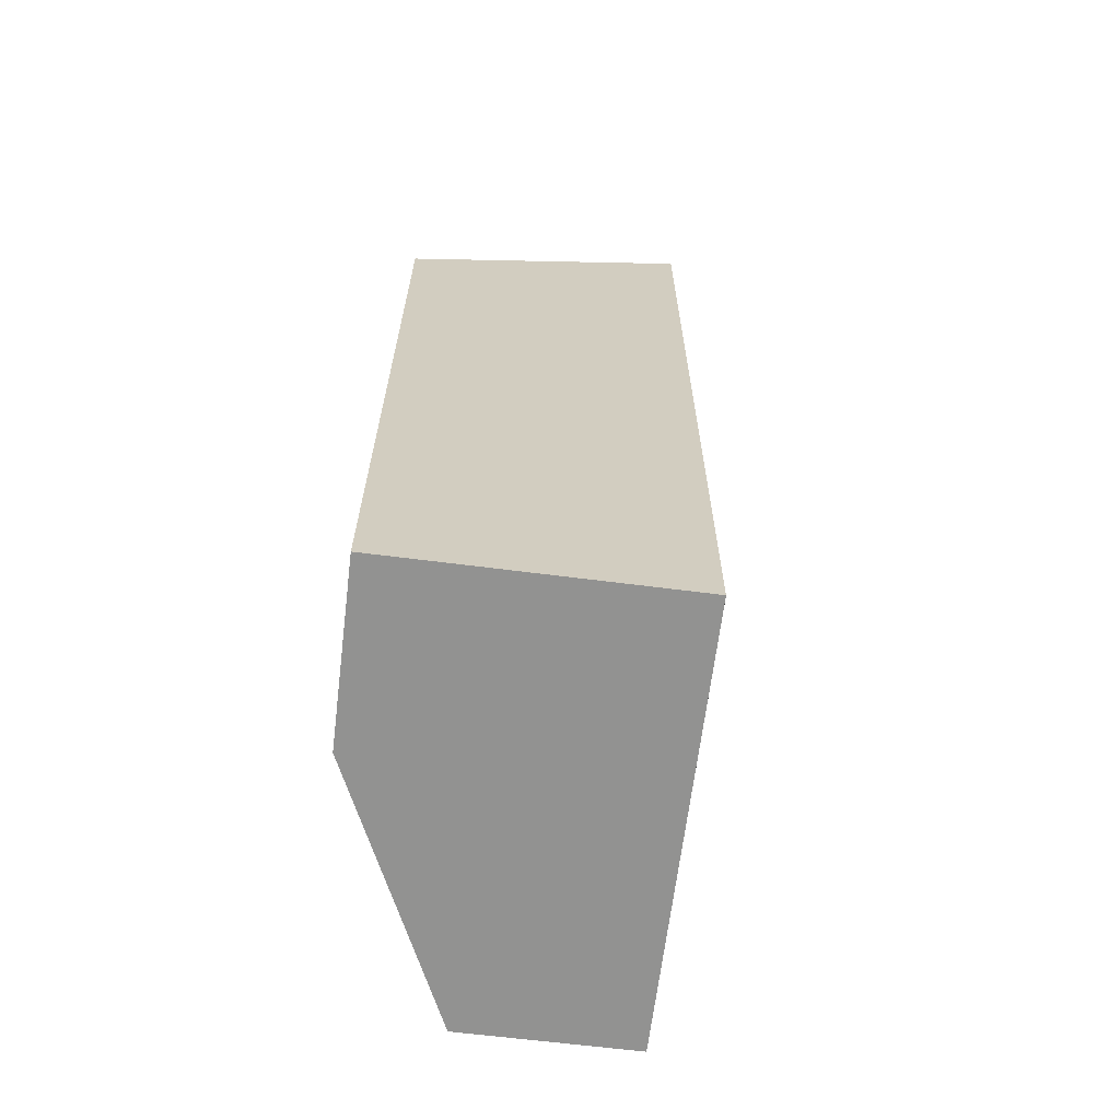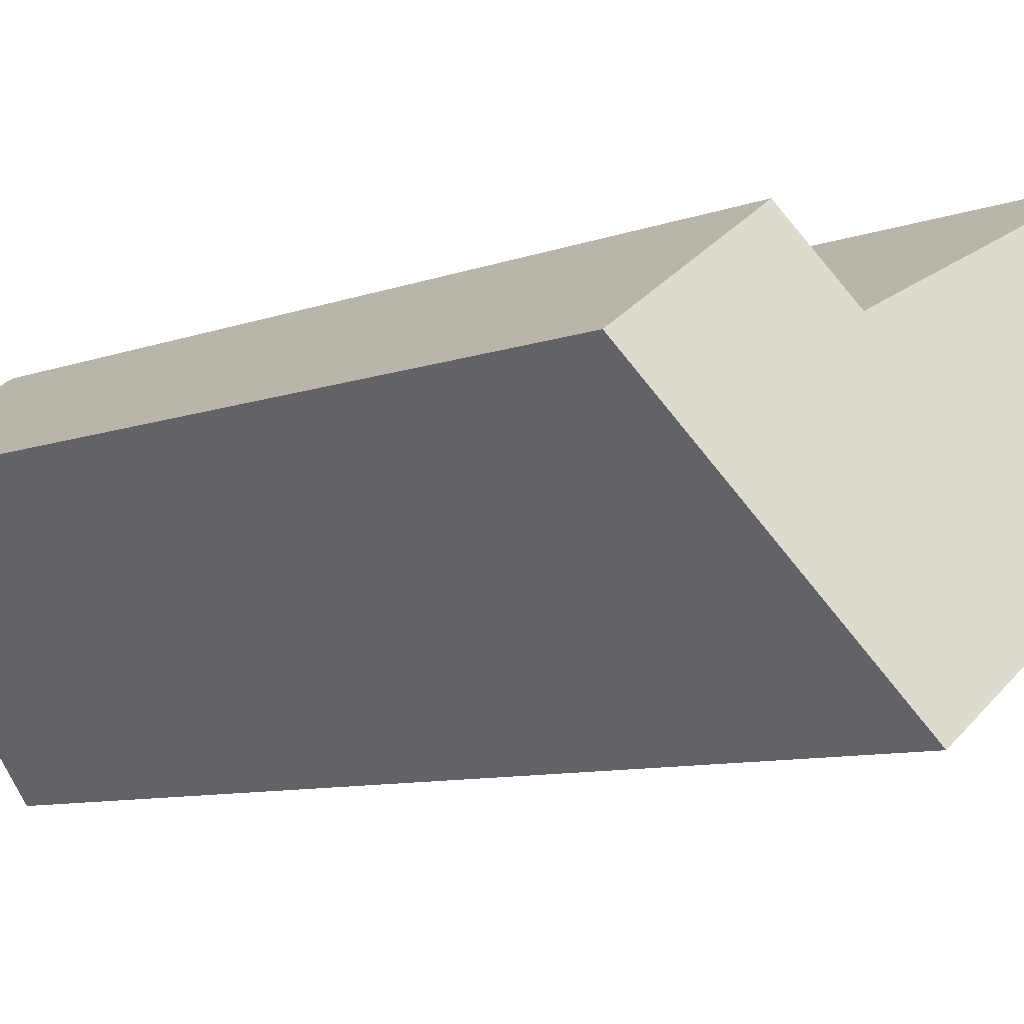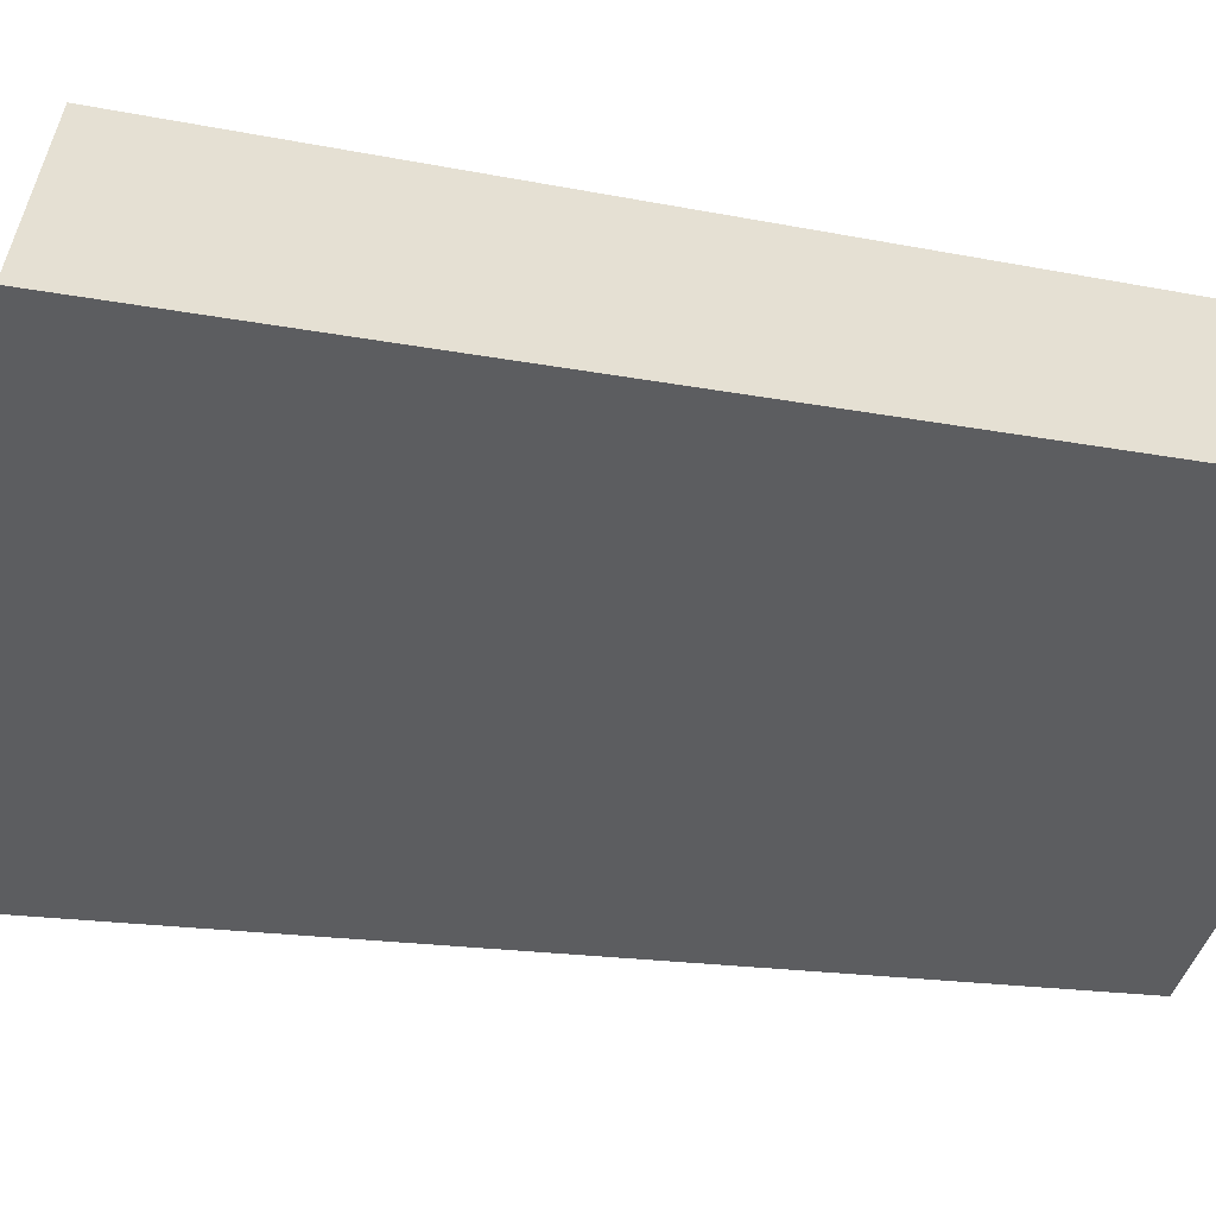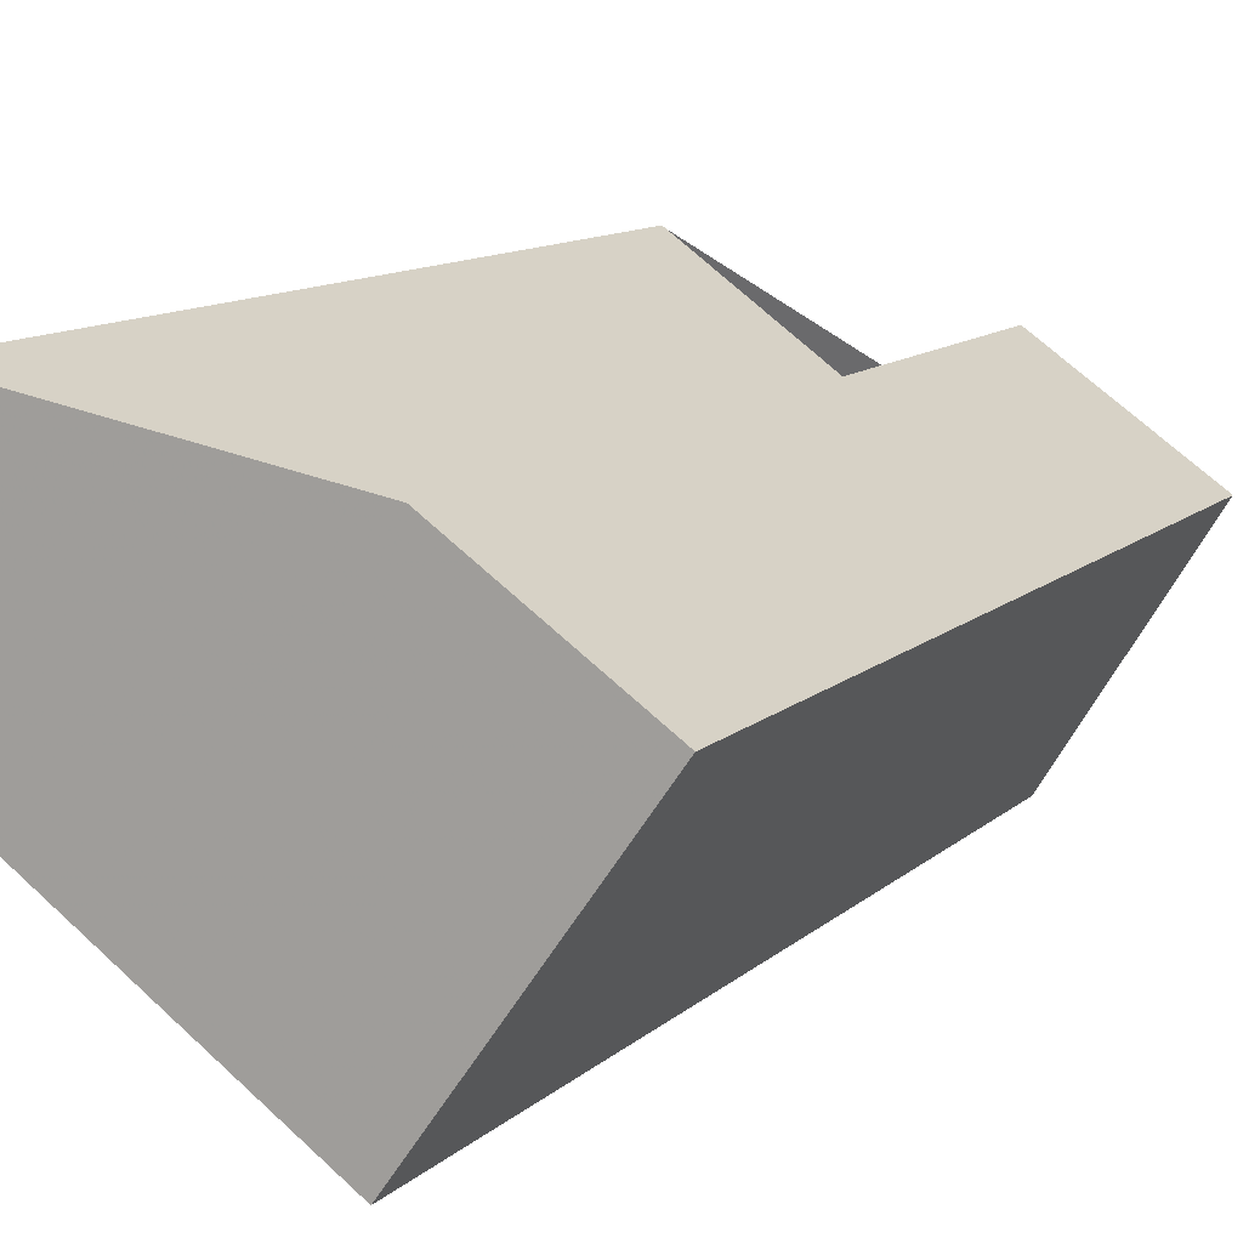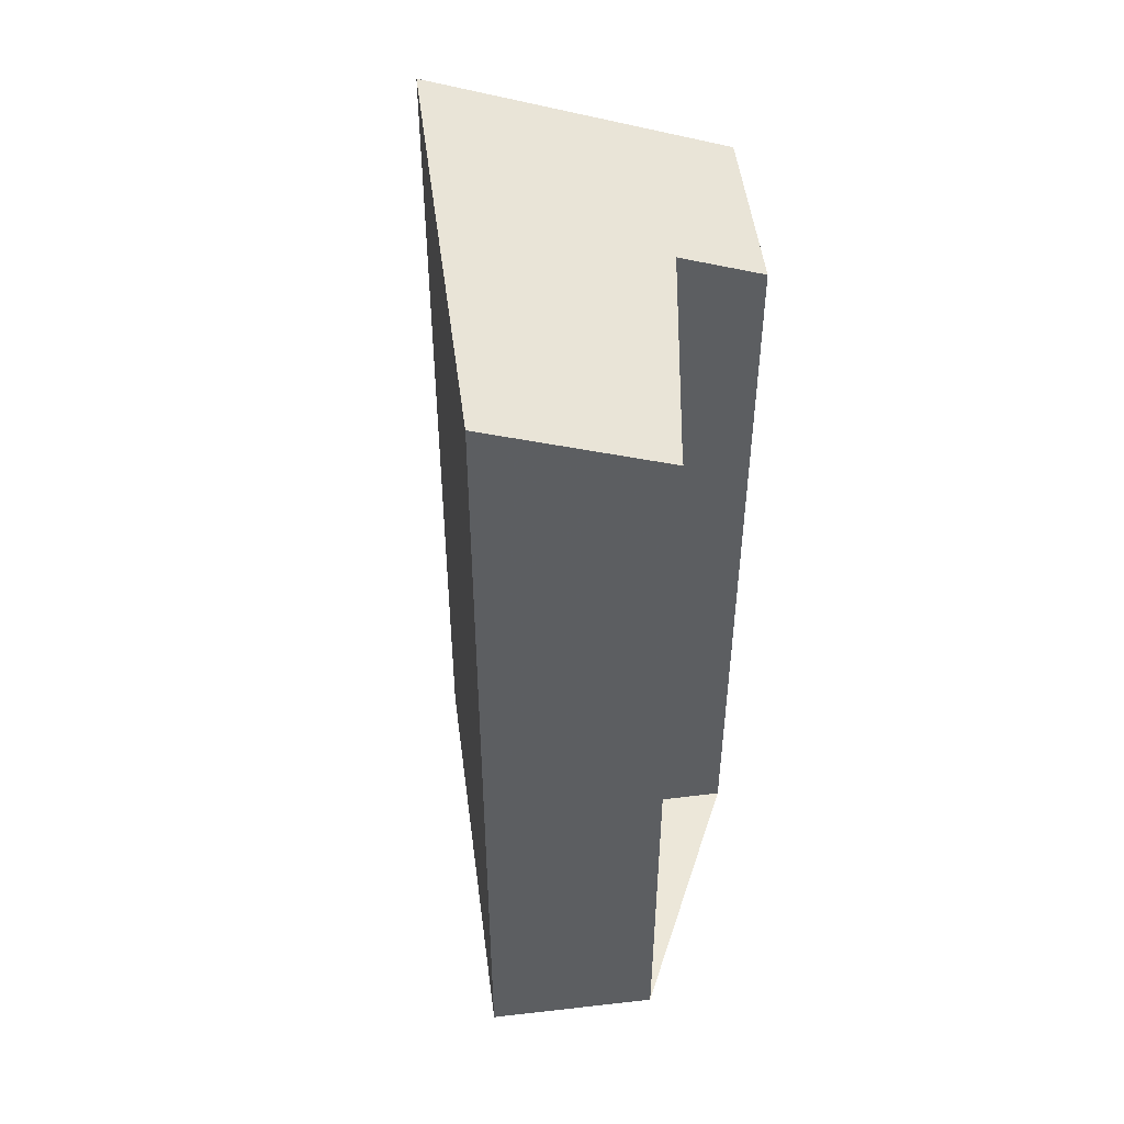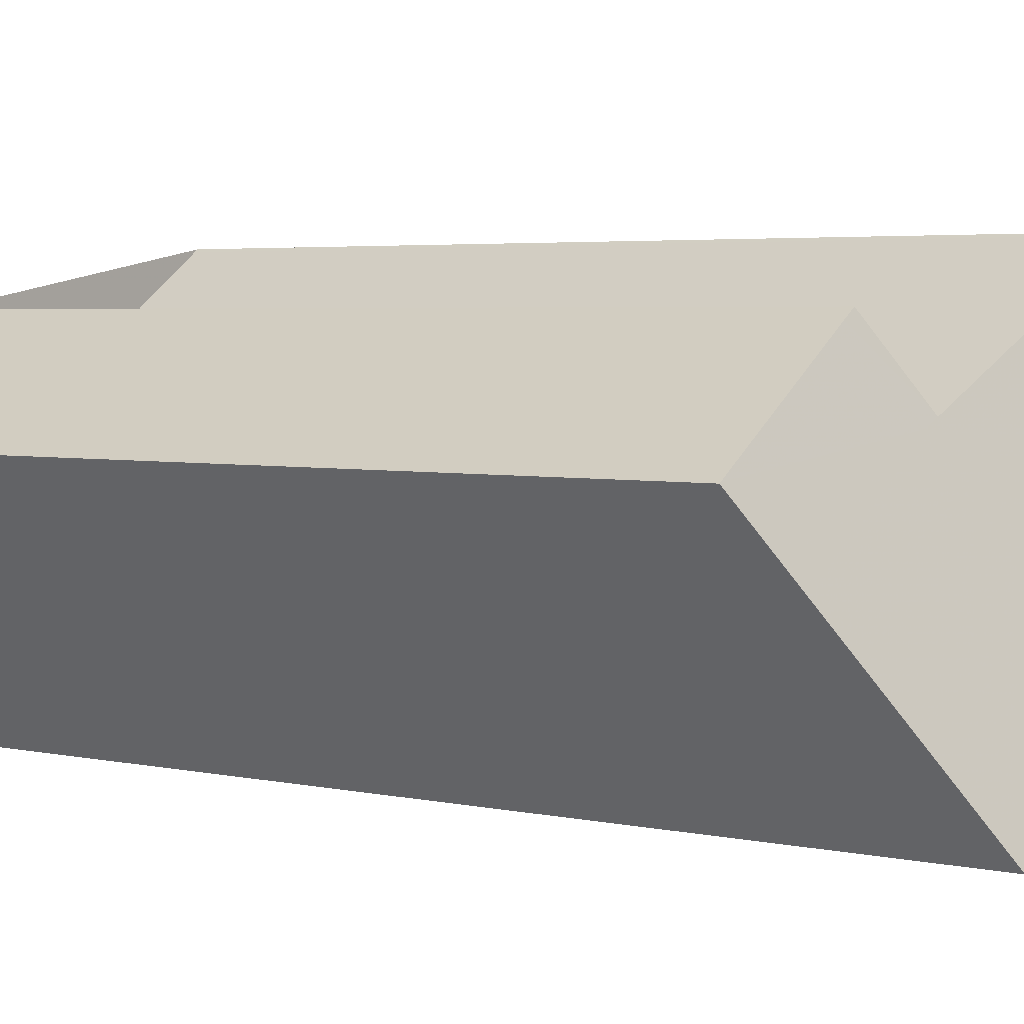
<metadata>
{"format":"obj","ext":"obj","renderer":"f3d","projection":"perspective","resolution":1024,"background":"white","views":[{"elev":-66.2,"azim":-61.9,"up":"+Z"},{"elev":-8.2,"azim":-43.3,"up":"+Y"},{"elev":-13.6,"azim":63.7,"up":"+Y"},{"elev":10.9,"azim":-154.0,"up":"+Y"},{"elev":49.9,"azim":118.0,"up":"+Z"},{"elev":3.6,"azim":-52.2,"up":"+Y"}]}
</metadata>
<code>
v -1944 -1409 8.005
v -1942 -1408 8.008
v -1941 -1409 8.449
v -1939 -1407 8.443
v -1938 -1409 9.064
v -1942 -1411 9.066
v -1942 -1408 8.303
v -1943 -1409 8.3
v -1938 -1409 9.064
v -1939 -1407 8.443
v -1941 -1410 9.065
v -1942 -1409 8.303
v -1942 -1411 9.066
v -1943 -1409 8.3
v -1942 -1411 9.062
v -1942 -1411 9.062
v -1941 -1410 9.065
v -1942 -1408 8.008
v -1944 -1409 8.005
v -1944 -1409 8.005
v -1944 -1409 8.005
v -1944 -1409 0
v -1944 -1409 0
v -1942 -1408 8.303
v -1942 -1408 8.008
v -1942 -1408 0
v -1942 -1408 0
v -1939 -1407 8.443
v -1941 -1409 8.449
v -1941 -1409 0
v -1939 -1407 0
v -1938 -1409 9.064
v -1939 -1407 8.443
v -1939 -1407 0
v -1938 -1409 0
v -1938 -1409 9.064
v -1938 -1409 9.064
v -1938 -1409 0
v -1938 -1409 1.776e-15
v -1942 -1411 9.062
v -1942 -1411 9.066
v -1942 -1411 0
v -1942 -1411 0
v -1941 -1409 8.449
v -1942 -1408 8.303
v -1942 -1408 0
v -1941 -1409 0
v -1944 -1409 8.005
v -1943 -1409 8.3
v -1943 -1409 0
v -1944 -1409 0
v -1941 -1410 9.065
v -1938 -1409 9.064
v -1938 -1409 1.776e-15
v -1941 -1410 0
v -1939 -1407 8.443
v -1939 -1407 8.443
v -1939 -1407 0
v -1939 -1407 0
v -1941 -1410 9.065
v -1941 -1410 9.065
v -1941 -1410 0
v -1941 -1410 0
v -1942 -1411 9.066
v -1942 -1411 9.066
v -1942 -1411 0
v -1942 -1411 0
v -1943 -1409 8.3
v -1942 -1411 9.062
v -1942 -1411 0
v -1943 -1409 0
v -1942 -1411 9.066
v -1941 -1410 9.065
v -1941 -1410 0
v -1942 -1411 0
v -1942 -1408 8.008
v -1942 -1408 8.008
v -1942 -1408 0
v -1942 -1408 0
v -1942 -1408 8.008
v -1944 -1409 8.005
v -1944 -1409 0
v -1942 -1408 0
v -1944 -1409 0
v -1942 -1408 0
v -1941 -1409 0
v -1939 -1407 0
v -1938 -1409 0
v -1942 -1411 0
f 18 2 7 12
f 10 4 5 9
f 12 7 3 10 9 11
f 15 14 12 11 17
f 16 8 14 15
f 15 13 6 16
f 17 13 15
f 19 18 12 14
f 14 8 1 19
f 21 22 23 20
f 25 26 27 24
f 29 30 31 28
f 33 34 35 32
f 37 38 39 36
f 41 42 43 40
f 45 46 47 44
f 49 50 51 48
f 53 54 55 52
f 57 58 59 56
f 61 62 63 60
f 65 66 67 64
f 69 70 71 68
f 73 74 75 72
f 77 78 79 76
f 81 82 83 80
f 85 86 87 88 89 84

</code>
